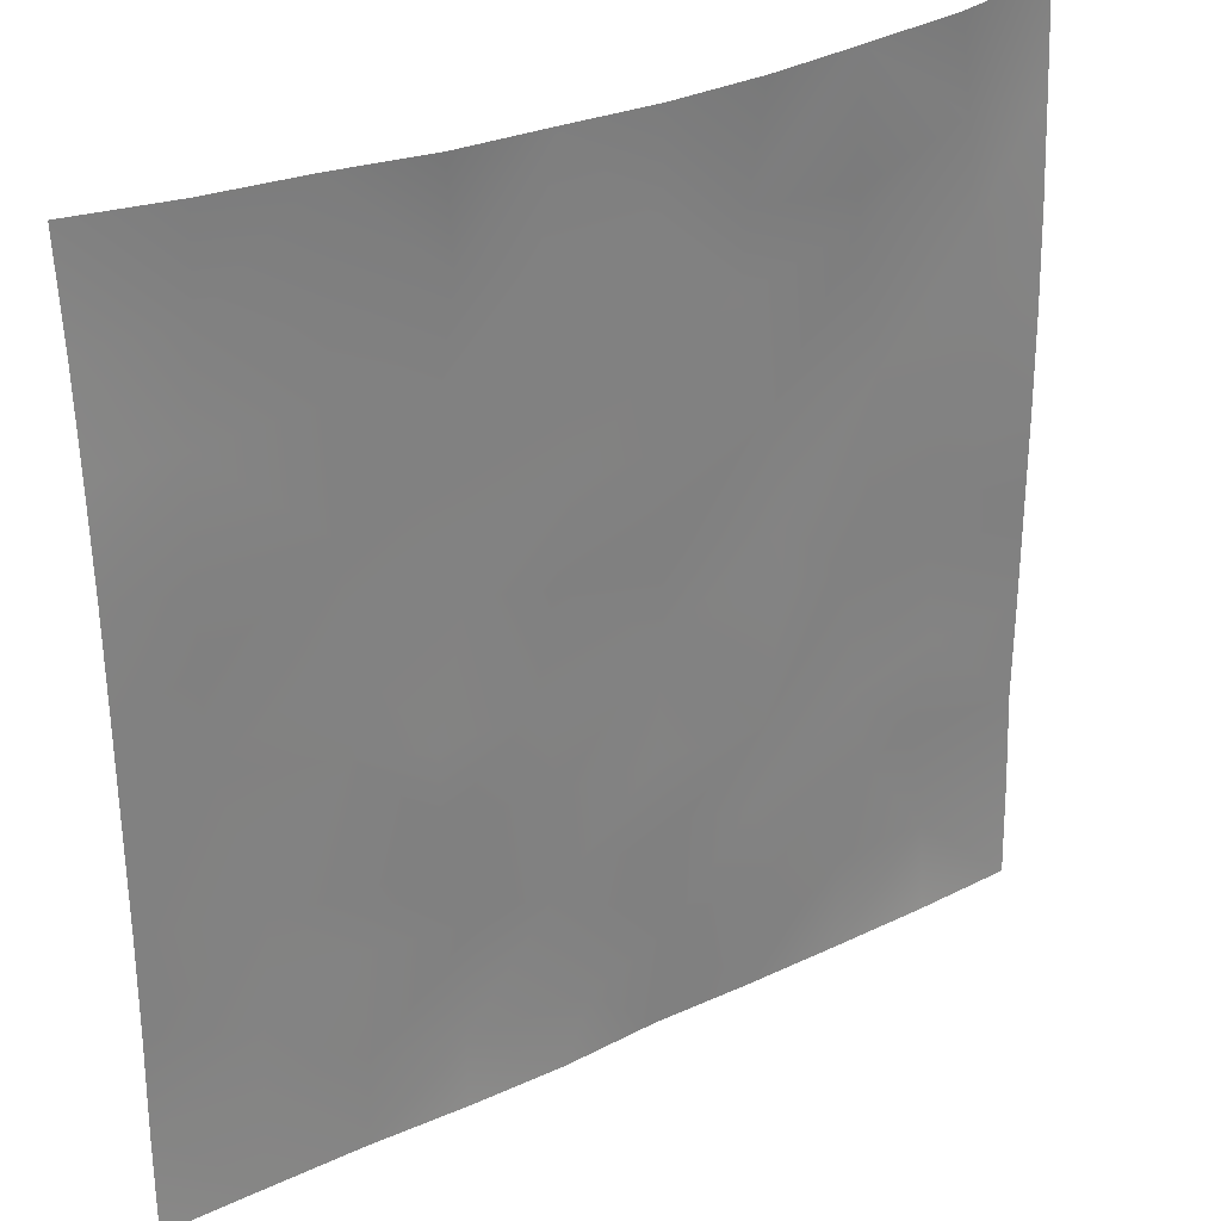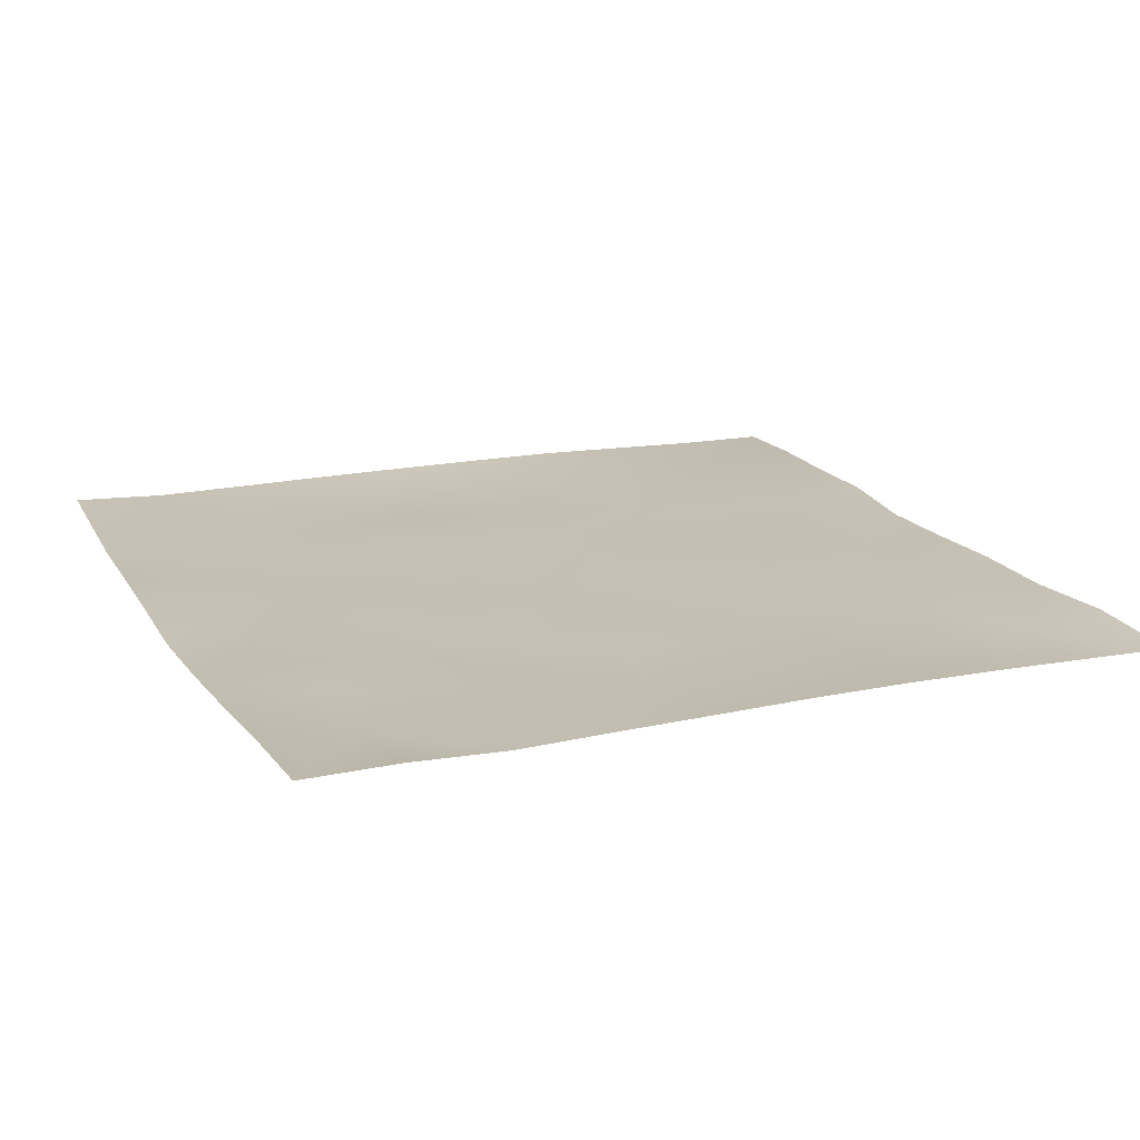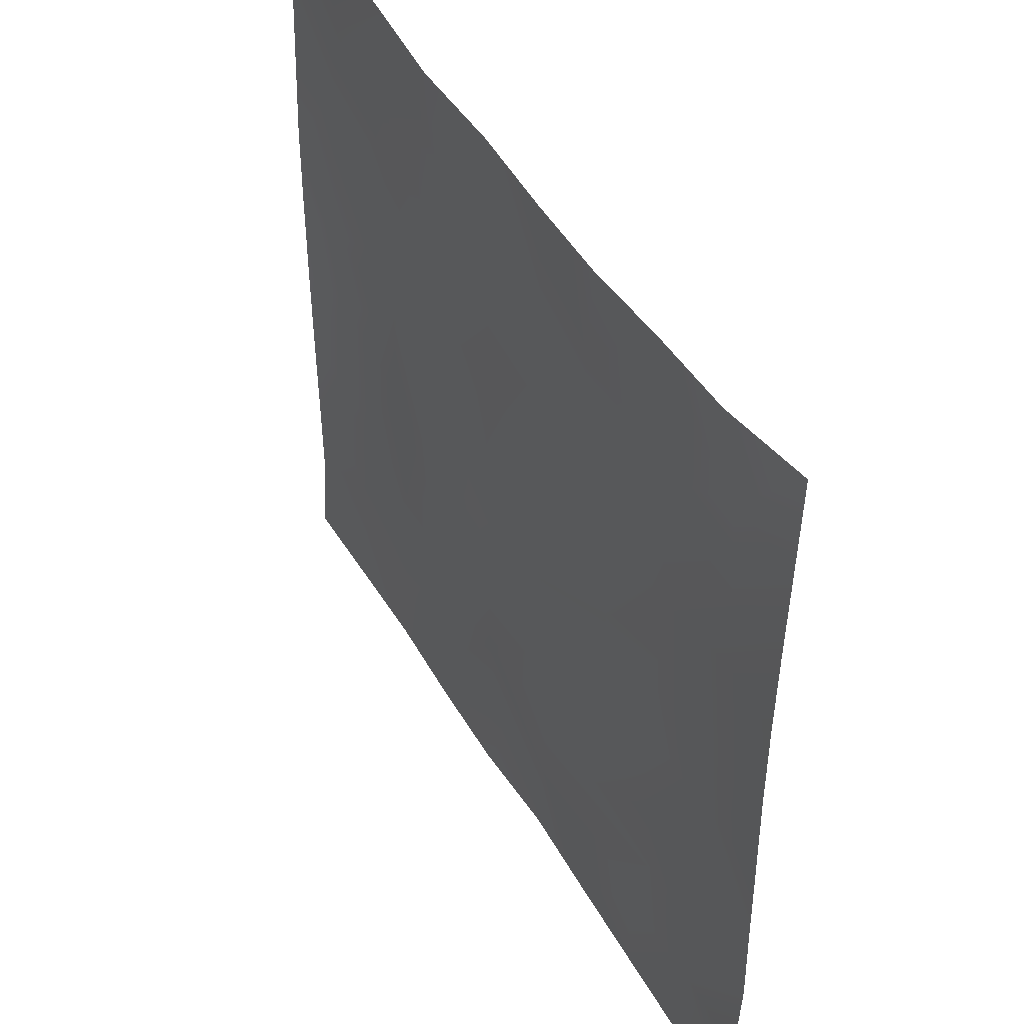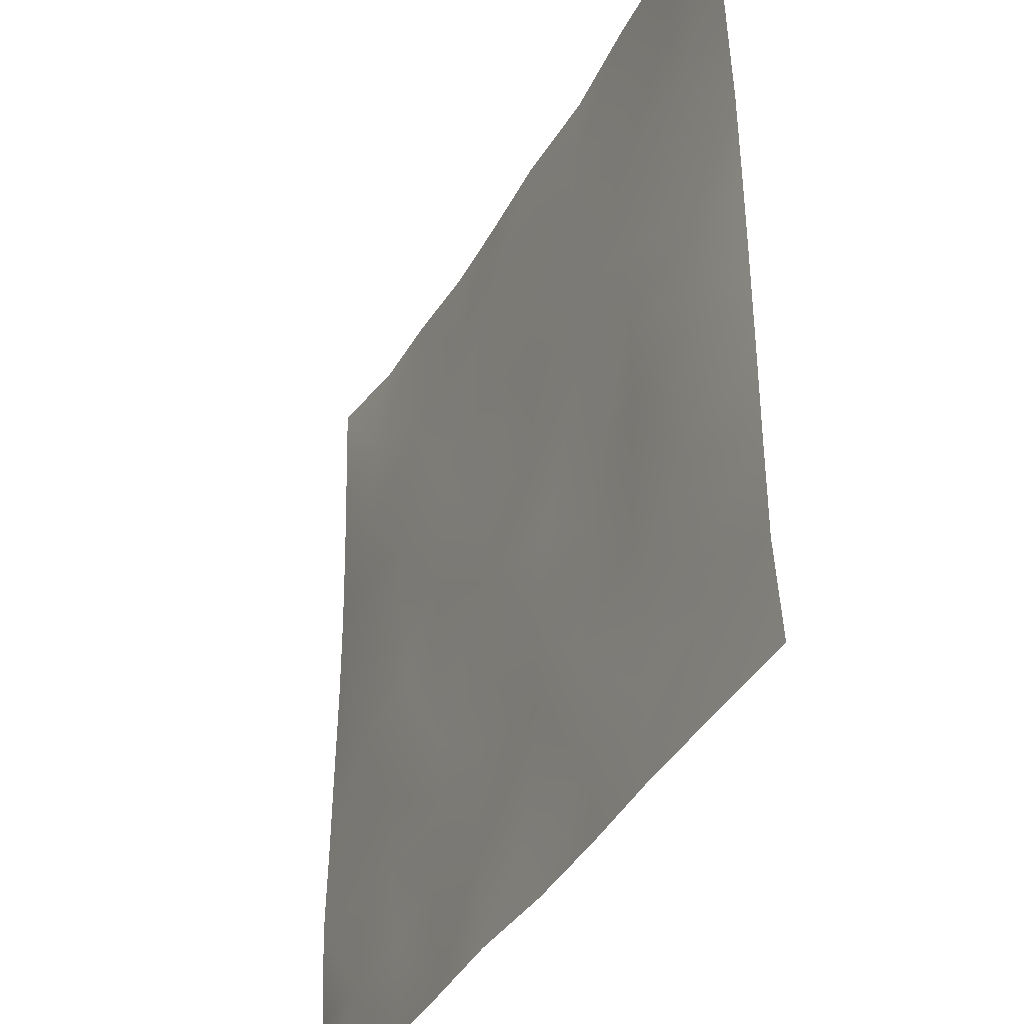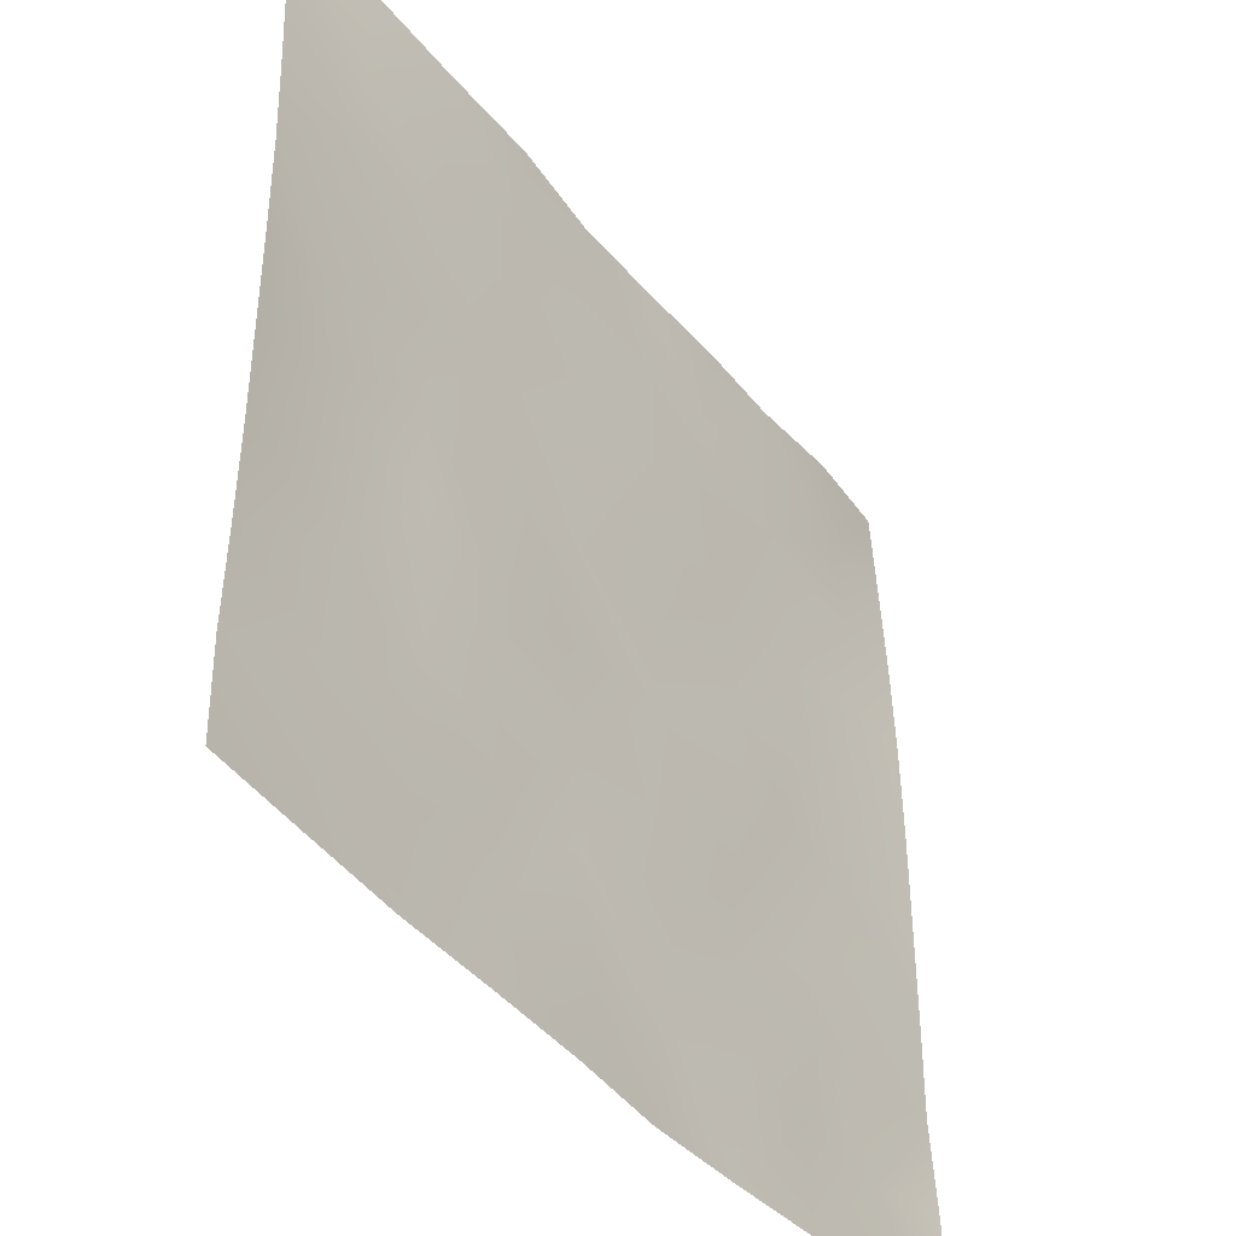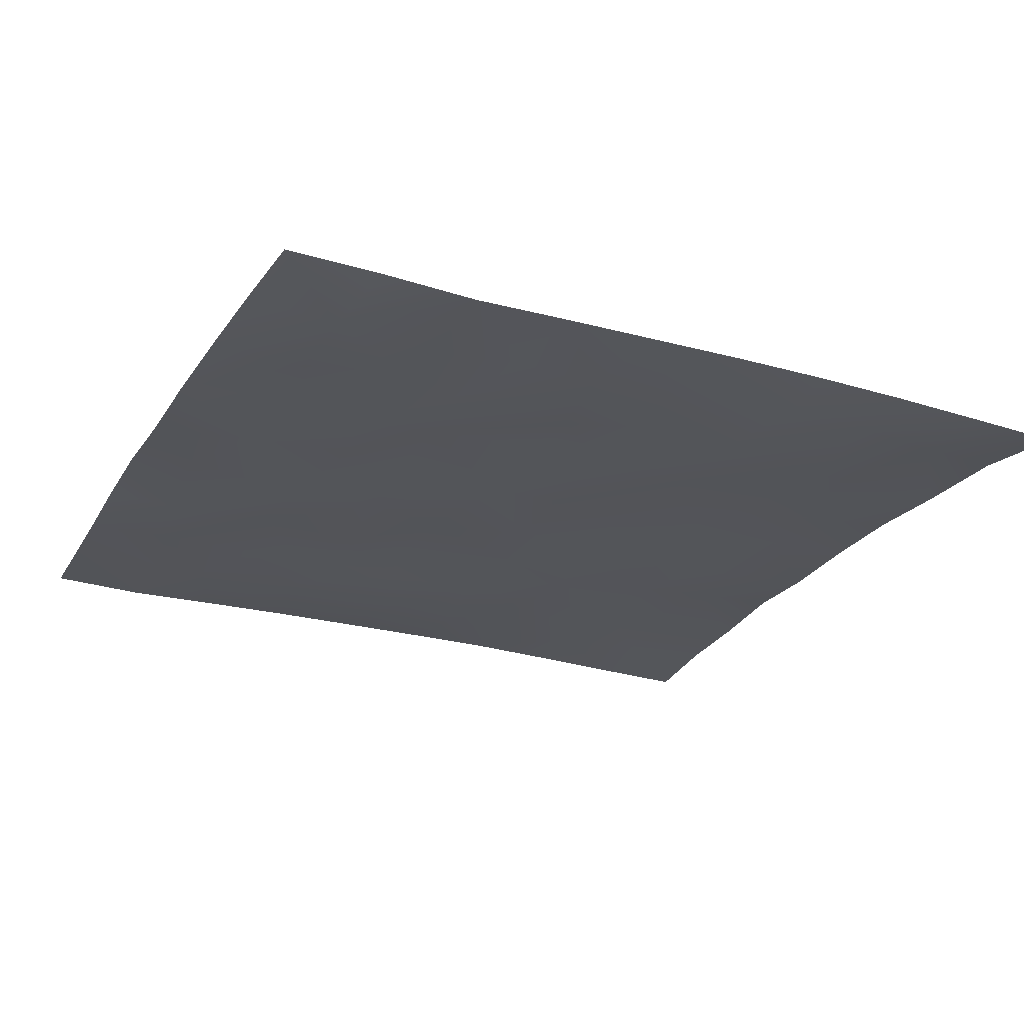
<metadata>
{"format":"obj","ext":"obj","renderer":"f3d","projection":"perspective","resolution":1024,"background":"white","views":[{"elev":30.8,"azim":-34.2,"up":"+Y"},{"elev":18.0,"azim":67.2,"up":"+Z"},{"elev":47.7,"azim":60.8,"up":"+Y"},{"elev":-38.2,"azim":-116.0,"up":"+Y"},{"elev":-41.9,"azim":-54.5,"up":"+Y"},{"elev":-23.9,"azim":65.5,"up":"+Z"}]}
</metadata>
<code>
o GNATVCloth
v -5.005 -5.009 0.1566
v 5.135 -5.011 0.1479
v -5.013 5.021 0.004229
v 4.987 5.021 0.004229
v -3.887 -5.05 0.1205
v -2.765 -5.091 0.0885
v -1.635 -5.123 0.107
v -0.5023 -5.146 0.1028
v 0.6322 -5.153 0.03861
v 1.765 -5.142 0.07246
v 2.895 -5.106 0.1071
v 4.018 -5.056 0.1449
v 3.857 4.925 0.1158
v 2.738 4.835 0.09079
v 1.68 4.793 0.1274
v 0.6075 4.763 0.1025
v -0.4777 4.781 0.07392
v -1.595 4.838 0.1447
v -2.723 4.902 0.09536
v -3.863 4.952 0.07745
v -4.978 3.904 0.03093
v -4.968 2.788 0.07196
v -4.965 1.672 0.1091
v -4.962 0.5561 0.1186
v -4.961 -0.5591 0.1224
v -4.958 -1.673 0.1226
v -4.963 -2.785 0.1147
v -4.978 -3.896 0.1056
v 5.108 -3.898 0.1385
v 5.099 -2.787 0.08539
v 5.089 -1.674 0.1012
v 5.077 -0.5593 0.1091
v 5.064 0.5558 0.1184
v 5.052 1.672 0.1118
v 5.036 2.789 0.08605
v 5.013 3.905 0.04637
v -3.805 -3.903 0.09408
v -3.763 -3.253 0.07733
v -3.619 -1.966 0.05576
v -4.076 -0.3022 0.06363
v -4.105 0.7154 0.07109
v -4.102 1.502 0.08547
v -4.046 2.794 0.06756
v -3.901 3.879 0.04705
v -2.67 -4.073 0.08315
v -2.743 -2.804 0.08355
v -2.624 -2.215 0.0758
v -2.703 -0.6694 0.08017
v -2.744 0.4618 0.07035
v -2.682 1.512 0.07305
v -2.813 2.858 0.07302
v -2.706 3.551 0.08179
v -1.604 -4.323 0.05879
v -1.44 -3.012 0.05159
v -1.834 -1.714 0.1011
v -1.823 -0.9149 0.09968
v -1.477 0.5762 0.07112
v -1.943 1.645 0.06844
v -1.665 2.687 0.07197
v -1.5 3.698 0.06967
v -0.171 -4.427 0.07561
v -0.5227 -2.991 0.06091
v -0.4844 -1.847 0.07239
v -0.7829 -0.8627 0.07099
v -0.5515 0.3508 0.07301
v -0.3198 1.38 0.07599
v -0.5098 2.577 0.07065
v -0.6839 3.472 0.08099
v 0.8084 -4.006 0.05996
v 0.8831 -2.713 0.08925
v 0.593 -1.928 0.09061
v 0.675 -0.5937 0.05167
v 0.6431 0.3143 0.07793
v 0.3548 1.421 0.08362
v 0.5829 2.396 0.07938
v 0.6047 3.658 0.07485
v 2.031 -3.743 0.0926
v 1.752 -2.935 0.07465
v 1.899 -2.007 0.06592
v 2.054 -0.4692 0.09333
v 2.035 0.2135 0.06596
v 1.88 1.468 0.05221
v 1.472 2.734 0.08598
v 1.525 3.571 0.06674
v 2.879 -3.992 0.08204
v 3.187 -2.902 0.08685
v 3.038 -2.026 0.05966
v 2.796 -0.568 0.07455
v 3.037 0.2311 0.0847
v 3.127 1.532 0.05925
v 2.813 3.091 0.06917
v 2.768 3.456 0.1027
v 4.012 -4.011 0.05522
v 3.753 -2.765 0.09774
v 3.962 -1.72 0.09111
v 3.893 -0.7657 0.05823
v 3.949 0.2478 0.07743
v 4.233 1.773 0.07225
v 4.189 2.738 0.0694
v 4.061 3.862 0.05712
f 100 4 13
f 44 3 21
f 44 19 20
f 60 19 52
f 60 17 18
f 76 17 68
f 84 16 76
f 84 14 15
f 100 14 92
f 11 93 85
f 93 86 85
f 94 87 86
f 87 96 88
f 96 89 88
f 97 90 89
f 90 99 91
f 91 100 92
f 10 85 77
f 77 86 78
f 78 87 79
f 79 88 80
f 88 81 80
f 81 90 82
f 82 91 83
f 91 84 83
f 10 69 9
f 69 78 70
f 70 79 71
f 79 72 71
f 72 81 73
f 73 82 74
f 82 75 74
f 83 76 75
f 9 61 8
f 69 62 61
f 62 71 63
f 63 72 64
f 72 65 64
f 65 74 66
f 66 75 67
f 67 76 68
f 8 53 7
f 53 62 54
f 54 63 55
f 55 64 56
f 64 57 56
f 57 66 58
f 58 67 59
f 59 68 60
f 6 53 45
f 45 54 46
f 54 47 46
f 55 48 47
f 56 49 48
f 49 58 50
f 58 51 50
f 59 52 51
f 6 37 5
f 45 38 37
f 46 39 38
f 39 48 40
f 40 49 41
f 41 50 42
f 50 43 42
f 51 44 43
f 5 28 1
f 28 38 27
f 27 39 26
f 26 40 25
f 40 24 25
f 41 23 24
f 23 43 22
f 43 21 22
f 2 93 12
f 93 30 94
f 30 95 94
f 31 96 95
f 32 97 96
f 33 98 97
f 98 35 99
f 99 36 100
f 100 36 4
f 44 20 3
f 44 52 19
f 60 18 19
f 60 68 17
f 76 16 17
f 84 15 16
f 84 92 14
f 100 13 14
f 11 12 93
f 93 94 86
f 94 95 87
f 87 95 96
f 96 97 89
f 97 98 90
f 90 98 99
f 91 99 100
f 10 11 85
f 77 85 86
f 78 86 87
f 79 87 88
f 88 89 81
f 81 89 90
f 82 90 91
f 91 92 84
f 10 77 69
f 69 77 78
f 70 78 79
f 79 80 72
f 72 80 81
f 73 81 82
f 82 83 75
f 83 84 76
f 9 69 61
f 69 70 62
f 62 70 71
f 63 71 72
f 72 73 65
f 65 73 74
f 66 74 75
f 67 75 76
f 8 61 53
f 53 61 62
f 54 62 63
f 55 63 64
f 64 65 57
f 57 65 66
f 58 66 67
f 59 67 68
f 6 7 53
f 45 53 54
f 54 55 47
f 55 56 48
f 56 57 49
f 49 57 58
f 58 59 51
f 59 60 52
f 6 45 37
f 45 46 38
f 46 47 39
f 39 47 48
f 40 48 49
f 41 49 50
f 50 51 43
f 51 52 44
f 5 37 28
f 28 37 38
f 27 38 39
f 26 39 40
f 40 41 24
f 41 42 23
f 23 42 43
f 43 44 21
f 2 29 93
f 93 29 30
f 30 31 95
f 31 32 96
f 32 33 97
f 33 34 98
f 98 34 35
f 99 35 36

</code>
